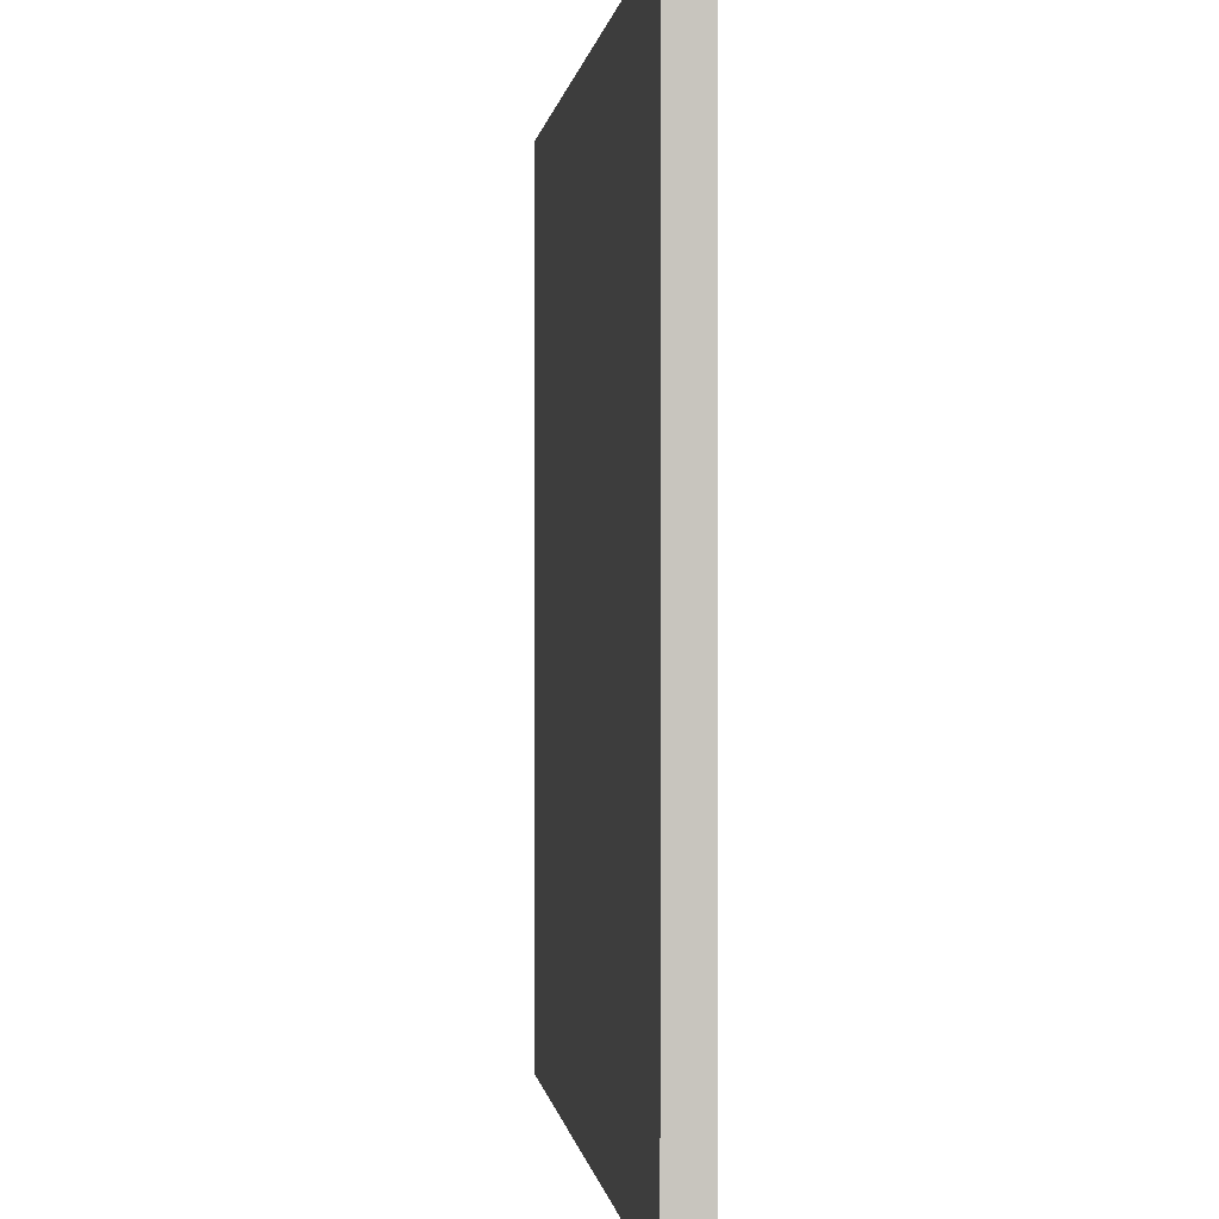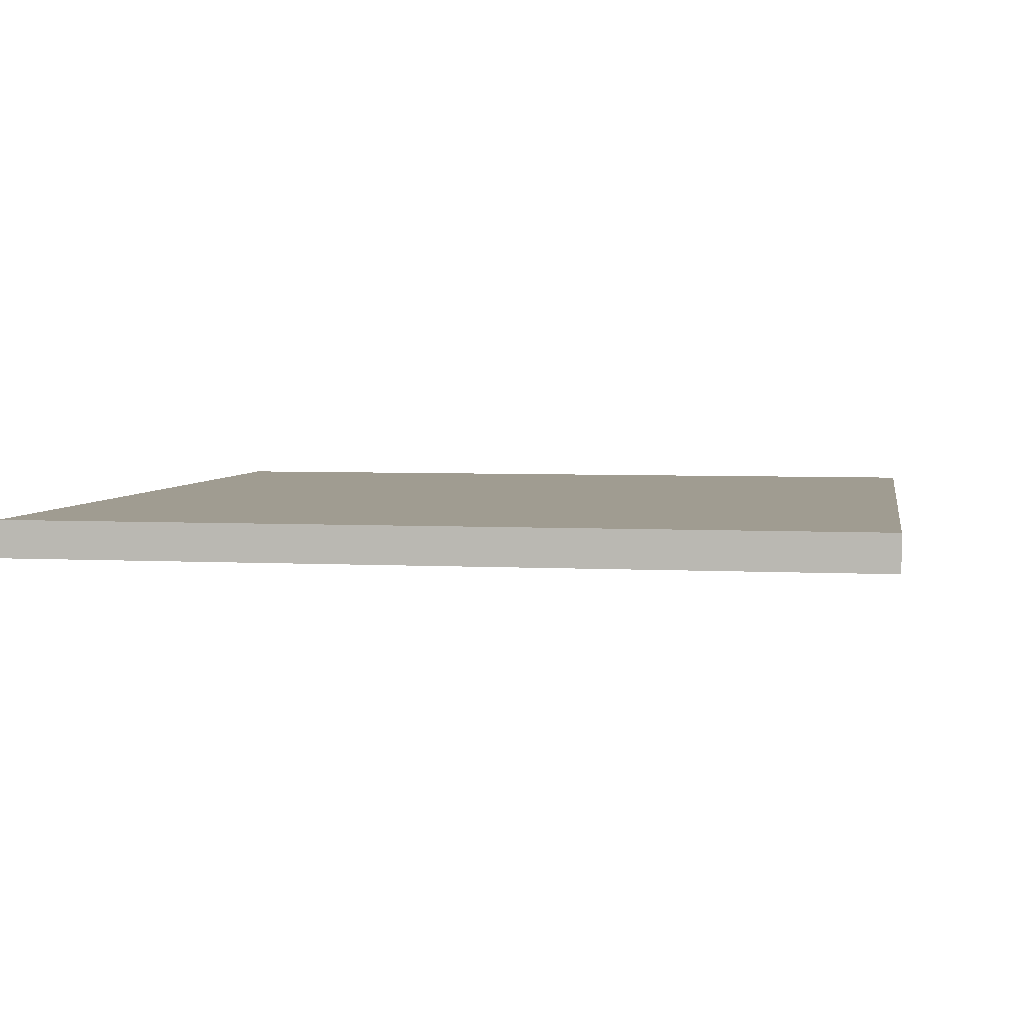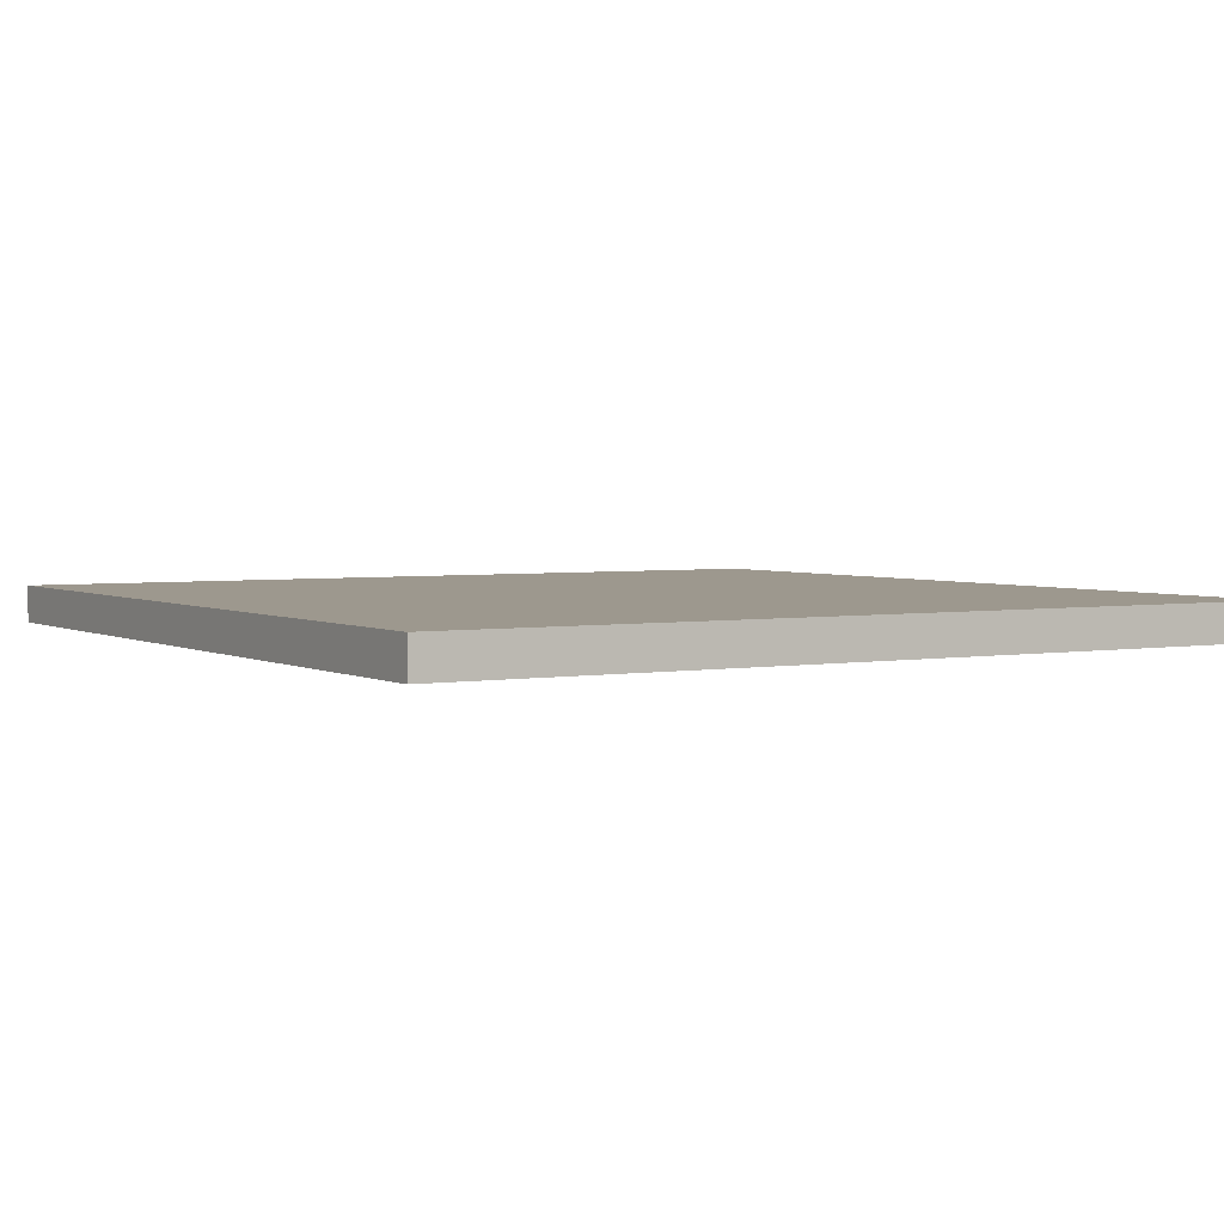
<metadata>
{"format":"obj","ext":"obj","renderer":"f3d","projection":"perspective","resolution":1024,"background":"white","views":[{"elev":0.2,"azim":83.2,"up":"+Z"},{"elev":4.3,"azim":-170.1,"up":"+Y"},{"elev":3.2,"azim":-31.1,"up":"+Y"}]}
</metadata>
<code>
o
v -1.1 0 1.1
v -1.1 0 -1.2
v -1.1 0.1 1.1
v -1.1 0.1 -1.2
v 1.2 0 1.1
v 1.2 0 -1.2
v 1.2 0.1 1.1
v 1.2 0.1 -1.2
v -1.1 0 1.1
v -1.1 0.1 1.1
v 0.5 0 1.1
v 0.5 0.1 1.1
v 0.7 0 1.1
v 0.7 0.1 1.1
v 1.2 0 1.1
v 1.2 0.1 1.1
v -1.1 0 -1.2
v -1.1 0.1 -1.2
v -0.3 0 -1.2
v -0.3 0.1 -1.2
v -0.2 0 -1.2
v -0.2 0.1 -1.2
v 1.2 0 -1.2
v 1.2 0.1 -1.2
v -1.1 0 1.1
v 0.5 0 1.1
v 0.7 0 1.1
v 1.2 0 1.1
v -1 0 1
v -0.5 0 1
v -0.4 0 1
v 0.3 0 1
v 0.5 0 1
v 0.6 0 1
v 0.7 0 1
v 0.8 0 1
v 1 0 1
v 1.1 0 1
v 0.1 0 0.9
v 0.3 0 0.9
v 0.5 0 0.9
v 0.6 0 0.9
v 0.8 0 0.9
v 0.9 0 0.9
v 1 0 0.9
v 1.1 0 0.9
v -0.5 0 0.8
v -0.4 0 0.8
v -0.1 0 0.8
v 0.1 0 0.8
v 0.4 0 0.8
v 0.6 0 0.8
v 0.7 0 0.8
v 0.9 0 0.8
v 1 0 0.8
v -0.2 0 0.7
v -0.1 0 0.7
v 0.1 0 0.7
v 0.4 0 0.7
v 0.8 0 0.7
v 0.9 0 0.7
v 1 0 0.7
v 1.1 0 0.7
v -1 0 0.6
v -0.6 0 0.6
v -0.5 0 0.6
v -0.4 0 0.6
v -0.2 0 0.6
v -0.1 0 0.6
v 0 0 0.6
v 0.4 0 0.6
v 0.5 0 0.6
v 0.7 0 0.6
v 0.8 0 0.6
v -1 0 0.5
v -0.6 0 0.5
v -0.5 0 0.5
v -0.4 0 0.5
v -0.1 0 0.5
v 0 0 0.5
v 0.5 0 0.5
v 0.7 0 0.5
v 0.1 0 0.4
v 0.3 0 0.4
v 0.4 0 0.4
v 0.7 0 0.4
v -0.1 0 0.3
v 0 0 0.3
v 0.1 0 0.3
v 0.2 0 0.3
v 0.1 0 0.2
v 0.2 0 0.2
v 0.3 0 0.2
v 0.4 0 0.2
v 0.6 0 0.2
v 0.8 0 0.2
v 0.9 0 0.2
v 1 0 0.2
v 0.7 0 0.1
v 0.8 0 0.1
v 0.9 0 0.1
v 1 0 0.1
v -1 0 0
v -0.8 0 0
v 0 0 0
v 0.1 0 0
v 0.2 0 0
v 0.6 0 0
v 0.7 0 0
v -1 0 -0.1
v -0.8 0 -0.1
v -0.5 0 -0.1
v -0.4 0 -0.1
v -0.3 0 -0.1
v 0.1 0 -0.1
v 0.2 0 -0.1
v 0.4 0 -0.1
v -0.6 0 -0.2
v -0.5 0 -0.2
v -0.4 0 -0.2
v -0.3 0 -0.2
v -0.2 0 -0.2
v 0.2 0 -0.2
v 0.9 0 -0.2
v 1 0 -0.2
v -0.3 0 -0.3
v -0.2 0 -0.3
v 0.4 0 -0.3
v 0.5 0 -0.3
v 0.8 0 -0.3
v 0.9 0 -0.3
v -0.4 0 -0.4
v -0.3 0 -0.4
v -0.1 0 -0.4
v 0.4 0 -0.4
v 0.5 0 -0.4
v 0.8 0 -0.4
v 0.9 0 -0.4
v 1 0 -0.4
v 1.1 0 -0.4
v -1 0 -0.5
v -0.9 0 -0.5
v -0.6 0 -0.5
v -0.5 0 -0.5
v -0.4 0 -0.5
v -0.3 0 -0.5
v -0.2 0 -0.5
v -0.1 0 -0.5
v 0 0 -0.5
v 0.9 0 -0.5
v 1.1 0 -0.5
v -1 0 -0.6
v -0.9 0 -0.6
v -0.5 0 -0.6
v -0.4 0 -0.6
v -0.2 0 -0.6
v 0 0 -0.6
v -0.2 0 -0.7
v -0.1 0 -0.7
v 0.7 0 -0.7
v 0.9 0 -0.7
v -0.5 0 -0.8
v -0.4 0 -0.8
v 0.2 0 -0.8
v 0.3 0 -0.8
v -0.3 0 -0.9
v -0.2 0 -0.9
v 0.2 0 -0.9
v 0.3 0 -0.9
v 0.7 0 -0.9
v 0.8 0 -0.9
v 0.9 0 -0.9
v 1.1 0 -0.9
v -1 0 -1
v -0.4 0 -1
v -0.3 0 -1
v -0.2 0 -1
v -1 0 -1.1
v -0.4 0 -1.1
v -0.3 0 -1.1
v -0.2 0 -1.1
v -0.1 0 -1.1
v 0.8 0 -1.1
v 1.1 0 -1.1
v -1.1 0 -1.2
v -0.3 0 -1.2
v -0.2 0 -1.2
v 1.2 0 -1.2
v -1.1 0.1 1.1
v 0.5 0.1 1.1
v 0.7 0.1 1.1
v 1.2 0.1 1.1
v -1 0.1 1
v -0.5 0.1 1
v -0.4 0.1 1
v 0.3 0.1 1
v 0.5 0.1 1
v 0.6 0.1 1
v 0.7 0.1 1
v 0.8 0.1 1
v 1 0.1 1
v 1.1 0.1 1
v 0.1 0.1 0.9
v 0.3 0.1 0.9
v 0.5 0.1 0.9
v 0.6 0.1 0.9
v 0.8 0.1 0.9
v 0.9 0.1 0.9
v 1 0.1 0.9
v 1.1 0.1 0.9
v -0.5 0.1 0.8
v -0.4 0.1 0.8
v -0.1 0.1 0.8
v 0.1 0.1 0.8
v 0.4 0.1 0.8
v 0.6 0.1 0.8
v 0.7 0.1 0.8
v 0.9 0.1 0.8
v 1 0.1 0.8
v -0.2 0.1 0.7
v -0.1 0.1 0.7
v 0.1 0.1 0.7
v 0.4 0.1 0.7
v 0.8 0.1 0.7
v 0.9 0.1 0.7
v 1 0.1 0.7
v 1.1 0.1 0.7
v -1 0.1 0.6
v -0.6 0.1 0.6
v -0.5 0.1 0.6
v -0.4 0.1 0.6
v -0.2 0.1 0.6
v -0.1 0.1 0.6
v 0 0.1 0.6
v 0.4 0.1 0.6
v 0.5 0.1 0.6
v 0.7 0.1 0.6
v 0.8 0.1 0.6
v -1 0.1 0.5
v -0.6 0.1 0.5
v -0.5 0.1 0.5
v -0.4 0.1 0.5
v -0.1 0.1 0.5
v 0 0.1 0.5
v 0.5 0.1 0.5
v 0.7 0.1 0.5
v 0.1 0.1 0.4
v 0.3 0.1 0.4
v 0.4 0.1 0.4
v 0.7 0.1 0.4
v -0.1 0.1 0.3
v 0 0.1 0.3
v 0.1 0.1 0.3
v 0.2 0.1 0.3
v 0.1 0.1 0.2
v 0.2 0.1 0.2
v 0.3 0.1 0.2
v 0.4 0.1 0.2
v 0.6 0.1 0.2
v 0.8 0.1 0.2
v 0.9 0.1 0.2
v 1 0.1 0.2
v 0.7 0.1 0.1
v 0.8 0.1 0.1
v 0.9 0.1 0.1
v 1 0.1 0.1
v -1 0.1 0
v -0.8 0.1 0
v 0 0.1 0
v 0.1 0.1 0
v 0.2 0.1 0
v 0.6 0.1 0
v 0.7 0.1 0
v -1 0.1 -0.1
v -0.8 0.1 -0.1
v -0.5 0.1 -0.1
v -0.4 0.1 -0.1
v -0.3 0.1 -0.1
v 0.1 0.1 -0.1
v 0.2 0.1 -0.1
v 0.4 0.1 -0.1
v -0.6 0.1 -0.2
v -0.5 0.1 -0.2
v -0.4 0.1 -0.2
v -0.3 0.1 -0.2
v -0.2 0.1 -0.2
v 0.2 0.1 -0.2
v 0.9 0.1 -0.2
v 1 0.1 -0.2
v -0.3 0.1 -0.3
v -0.2 0.1 -0.3
v 0.4 0.1 -0.3
v 0.5 0.1 -0.3
v 0.8 0.1 -0.3
v 0.9 0.1 -0.3
v -0.4 0.1 -0.4
v -0.3 0.1 -0.4
v -0.1 0.1 -0.4
v 0.4 0.1 -0.4
v 0.5 0.1 -0.4
v 0.8 0.1 -0.4
v 0.9 0.1 -0.4
v 1 0.1 -0.4
v 1.1 0.1 -0.4
v -1 0.1 -0.5
v -0.9 0.1 -0.5
v -0.6 0.1 -0.5
v -0.5 0.1 -0.5
v -0.4 0.1 -0.5
v -0.3 0.1 -0.5
v -0.2 0.1 -0.5
v -0.1 0.1 -0.5
v 0 0.1 -0.5
v 0.9 0.1 -0.5
v 1.1 0.1 -0.5
v -1 0.1 -0.6
v -0.9 0.1 -0.6
v -0.5 0.1 -0.6
v -0.4 0.1 -0.6
v -0.2 0.1 -0.6
v 0 0.1 -0.6
v -0.2 0.1 -0.7
v -0.1 0.1 -0.7
v 0.7 0.1 -0.7
v 0.9 0.1 -0.7
v -0.5 0.1 -0.8
v -0.4 0.1 -0.8
v 0.2 0.1 -0.8
v 0.3 0.1 -0.8
v -0.3 0.1 -0.9
v -0.2 0.1 -0.9
v 0.2 0.1 -0.9
v 0.3 0.1 -0.9
v 0.7 0.1 -0.9
v 0.8 0.1 -0.9
v 0.9 0.1 -0.9
v 1.1 0.1 -0.9
v -1 0.1 -1
v -0.4 0.1 -1
v -0.3 0.1 -1
v -0.2 0.1 -1
v -1 0.1 -1.1
v -0.4 0.1 -1.1
v -0.3 0.1 -1.1
v -0.2 0.1 -1.1
v -0.1 0.1 -1.1
v 0.8 0.1 -1.1
v 1.1 0.1 -1.1
v -1.1 0.1 -1.2
v -0.3 0.1 -1.2
v -0.2 0.1 -1.2
v 1.2 0.1 -1.2
f 3 2 1
f 4 2 3
f 5 6 7
f 7 6 8
f 11 10 9
f 12 10 11
f 13 12 11
f 14 12 13
f 15 14 13
f 16 14 15
f 17 18 19
f 19 18 20
f 19 20 21
f 21 20 22
f 21 22 23
f 23 22 24
f 29 26 25
f 30 26 29
f 31 26 30
f 32 26 31
f 33 27 26
f 33 26 32
f 34 27 33
f 35 28 27
f 35 27 34
f 36 28 35
f 37 28 36
f 38 28 37
f 39 32 31
f 40 33 32
f 40 32 39
f 41 34 33
f 41 33 40
f 42 35 34
f 42 34 41
f 42 36 35
f 43 37 36
f 43 36 42
f 44 37 43
f 45 38 37
f 45 37 44
f 46 28 38
f 46 38 45
f 47 30 29
f 47 31 30
f 48 39 31
f 48 31 47
f 49 39 48
f 50 40 39
f 50 39 49
f 50 41 40
f 50 42 41
f 51 42 50
f 52 44 43
f 52 42 51
f 52 43 42
f 53 44 52
f 54 45 44
f 54 44 53
f 54 46 45
f 55 46 54
f 56 49 48
f 57 51 50
f 57 49 56
f 57 50 49
f 58 51 57
f 59 53 52
f 59 51 58
f 59 52 51
f 60 54 53
f 61 55 54
f 61 54 60
f 62 46 55
f 62 55 61
f 63 28 46
f 63 46 62
f 64 29 25
f 64 47 29
f 65 47 64
f 66 48 47
f 66 47 65
f 67 56 48
f 67 48 66
f 68 58 57
f 68 56 67
f 68 57 56
f 69 58 68
f 70 58 69
f 71 53 59
f 71 59 58
f 72 53 71
f 73 60 53
f 73 53 72
f 74 61 60
f 74 60 73
f 74 62 61
f 74 63 62
f 75 64 25
f 75 65 64
f 76 66 65
f 76 65 75
f 77 67 66
f 77 66 76
f 78 69 68
f 78 67 77
f 78 68 67
f 79 70 69
f 79 69 78
f 80 58 70
f 80 70 79
f 81 73 72
f 81 74 73
f 81 72 71
f 82 74 81
f 83 58 80
f 83 71 58
f 83 80 79
f 84 71 83
f 85 82 81
f 85 71 84
f 85 81 71
f 86 74 82
f 86 82 85
f 87 76 75
f 87 84 83
f 87 77 76
f 87 79 78
f 87 78 77
f 87 83 79
f 88 84 87
f 89 84 88
f 90 84 89
f 91 89 88
f 91 90 89
f 92 84 90
f 92 90 91
f 93 85 84
f 93 84 92
f 93 86 85
f 94 86 93
f 95 86 94
f 96 74 86
f 96 86 95
f 96 63 74
f 97 63 96
f 98 63 97
f 99 96 95
f 100 97 96
f 100 96 99
f 101 98 97
f 101 97 100
f 102 63 98
f 102 98 101
f 103 75 25
f 103 87 75
f 103 88 87
f 104 88 103
f 105 92 91
f 105 88 104
f 105 91 88
f 105 94 93
f 105 93 92
f 106 94 105
f 107 94 106
f 108 95 94
f 108 99 95
f 109 102 101
f 109 99 108
f 109 100 99
f 109 101 100
f 110 104 103
f 110 103 25
f 111 106 105
f 111 104 110
f 111 105 104
f 112 106 111
f 113 106 112
f 114 106 113
f 115 107 106
f 115 106 114
f 116 94 107
f 116 107 115
f 117 109 108
f 117 94 116
f 117 108 94
f 118 111 110
f 118 112 111
f 119 113 112
f 119 112 118
f 120 114 113
f 120 113 119
f 121 115 114
f 121 114 120
f 121 116 115
f 122 116 121
f 123 117 116
f 123 116 122
f 124 102 109
f 124 117 123
f 124 109 117
f 125 63 102
f 125 102 124
f 126 120 119
f 126 122 121
f 126 119 118
f 126 121 120
f 127 123 122
f 127 122 126
f 127 124 123
f 128 124 127
f 129 124 128
f 130 124 129
f 131 125 124
f 131 124 130
f 132 126 118
f 133 127 126
f 133 126 132
f 133 128 127
f 134 128 133
f 135 129 128
f 135 128 134
f 136 130 129
f 136 129 135
f 137 131 130
f 137 130 136
f 138 125 131
f 138 131 137
f 139 63 125
f 139 125 138
f 140 28 63
f 140 63 139
f 141 110 25
f 141 118 110
f 142 118 141
f 143 132 118
f 143 118 142
f 144 132 143
f 145 133 132
f 145 132 144
f 146 134 133
f 146 133 145
f 147 134 146
f 148 137 136
f 148 134 147
f 148 138 137
f 148 135 134
f 148 136 135
f 149 138 148
f 150 139 138
f 150 138 149
f 150 140 139
f 151 28 140
f 151 140 150
f 152 142 141
f 152 141 25
f 153 143 142
f 153 142 152
f 153 144 143
f 154 145 144
f 154 144 153
f 155 147 146
f 155 145 154
f 155 146 145
f 156 149 148
f 156 147 155
f 156 148 147
f 157 150 149
f 157 149 156
f 157 151 150
f 158 155 154
f 158 156 155
f 158 157 156
f 159 157 158
f 160 151 157
f 160 157 159
f 161 151 160
f 162 154 153
f 162 153 152
f 162 159 158
f 162 158 154
f 163 159 162
f 164 160 159
f 165 160 164
f 166 159 163
f 167 159 166
f 168 164 159
f 168 165 164
f 169 160 165
f 169 165 168
f 170 161 160
f 170 160 169
f 171 161 170
f 172 151 161
f 172 161 171
f 173 28 151
f 173 151 172
f 174 152 25
f 174 162 152
f 174 163 162
f 175 166 163
f 175 163 174
f 176 167 166
f 176 166 175
f 177 159 167
f 177 167 176
f 178 175 174
f 178 174 25
f 179 176 175
f 179 175 178
f 179 177 176
f 180 177 179
f 181 159 177
f 181 177 180
f 182 171 170
f 182 159 181
f 182 169 168
f 182 168 159
f 182 170 169
f 183 172 171
f 183 171 182
f 183 173 172
f 184 28 173
f 184 173 183
f 185 179 178
f 185 180 179
f 185 178 25
f 186 181 180
f 186 180 185
f 187 184 183
f 187 181 186
f 187 183 182
f 187 182 181
f 188 28 184
f 188 184 187
f 189 190 193
f 193 190 194
f 194 190 195
f 195 190 196
f 190 191 197
f 196 190 197
f 197 191 198
f 191 192 199
f 198 191 199
f 199 192 200
f 200 192 201
f 201 192 202
f 195 196 203
f 196 197 204
f 203 196 204
f 197 198 205
f 204 197 205
f 198 199 206
f 205 198 206
f 199 200 206
f 200 201 207
f 206 200 207
f 207 201 208
f 201 202 209
f 208 201 209
f 202 192 210
f 209 202 210
f 193 194 211
f 194 195 211
f 195 203 212
f 211 195 212
f 212 203 213
f 203 204 214
f 213 203 214
f 204 205 214
f 205 206 214
f 214 206 215
f 207 208 216
f 215 206 216
f 206 207 216
f 216 208 217
f 208 209 218
f 217 208 218
f 209 210 218
f 218 210 219
f 212 213 220
f 214 215 221
f 220 213 221
f 213 214 221
f 221 215 222
f 216 217 223
f 222 215 223
f 215 216 223
f 217 218 224
f 218 219 225
f 224 218 225
f 219 210 226
f 225 219 226
f 210 192 227
f 226 210 227
f 189 193 228
f 193 211 228
f 228 211 229
f 211 212 230
f 229 211 230
f 212 220 231
f 230 212 231
f 221 222 232
f 231 220 232
f 220 221 232
f 232 222 233
f 233 222 234
f 223 217 235
f 222 223 235
f 235 217 236
f 217 224 237
f 236 217 237
f 224 225 238
f 237 224 238
f 225 226 238
f 226 227 238
f 189 228 239
f 228 229 239
f 229 230 240
f 239 229 240
f 230 231 241
f 240 230 241
f 232 233 242
f 241 231 242
f 231 232 242
f 233 234 243
f 242 233 243
f 234 222 244
f 243 234 244
f 236 237 245
f 237 238 245
f 235 236 245
f 245 238 246
f 244 222 247
f 222 235 247
f 243 244 247
f 247 235 248
f 245 246 249
f 248 235 249
f 235 245 249
f 246 238 250
f 249 246 250
f 239 240 251
f 247 248 251
f 240 241 251
f 242 243 251
f 241 242 251
f 243 247 251
f 251 248 252
f 252 248 253
f 253 248 254
f 252 253 255
f 253 254 255
f 254 248 256
f 255 254 256
f 248 249 257
f 256 248 257
f 249 250 257
f 257 250 258
f 258 250 259
f 250 238 260
f 259 250 260
f 238 227 260
f 260 227 261
f 261 227 262
f 259 260 263
f 260 261 264
f 263 260 264
f 261 262 265
f 264 261 265
f 262 227 266
f 265 262 266
f 189 239 267
f 239 251 267
f 251 252 267
f 267 252 268
f 255 256 269
f 268 252 269
f 252 255 269
f 257 258 269
f 256 257 269
f 269 258 270
f 270 258 271
f 258 259 272
f 259 263 272
f 265 266 273
f 272 263 273
f 263 264 273
f 264 265 273
f 267 268 274
f 189 267 274
f 269 270 275
f 274 268 275
f 268 269 275
f 275 270 276
f 276 270 277
f 277 270 278
f 270 271 279
f 278 270 279
f 271 258 280
f 279 271 280
f 272 273 281
f 280 258 281
f 258 272 281
f 274 275 282
f 275 276 282
f 276 277 283
f 282 276 283
f 277 278 284
f 283 277 284
f 278 279 285
f 284 278 285
f 279 280 285
f 285 280 286
f 280 281 287
f 286 280 287
f 273 266 288
f 287 281 288
f 281 273 288
f 266 227 289
f 288 266 289
f 283 284 290
f 285 286 290
f 282 283 290
f 284 285 290
f 286 287 291
f 290 286 291
f 287 288 291
f 291 288 292
f 292 288 293
f 293 288 294
f 288 289 295
f 294 288 295
f 282 290 296
f 290 291 297
f 296 290 297
f 291 292 297
f 297 292 298
f 292 293 299
f 298 292 299
f 293 294 300
f 299 293 300
f 294 295 301
f 300 294 301
f 295 289 302
f 301 295 302
f 289 227 303
f 302 289 303
f 227 192 304
f 303 227 304
f 189 274 305
f 274 282 305
f 305 282 306
f 282 296 307
f 306 282 307
f 307 296 308
f 296 297 309
f 308 296 309
f 297 298 310
f 309 297 310
f 310 298 311
f 300 301 312
f 311 298 312
f 301 302 312
f 298 299 312
f 299 300 312
f 312 302 313
f 302 303 314
f 313 302 314
f 303 304 314
f 304 192 315
f 314 304 315
f 305 306 316
f 189 305 316
f 306 307 317
f 316 306 317
f 307 308 317
f 308 309 318
f 317 308 318
f 310 311 319
f 318 309 319
f 309 310 319
f 312 313 320
f 319 311 320
f 311 312 320
f 313 314 321
f 320 313 321
f 314 315 321
f 318 319 322
f 319 320 322
f 320 321 322
f 322 321 323
f 321 315 324
f 323 321 324
f 324 315 325
f 317 318 326
f 316 317 326
f 322 323 326
f 318 322 326
f 326 323 327
f 323 324 328
f 328 324 329
f 327 323 330
f 330 323 331
f 323 328 332
f 328 329 332
f 329 324 333
f 332 329 333
f 324 325 334
f 333 324 334
f 334 325 335
f 325 315 336
f 335 325 336
f 315 192 337
f 336 315 337
f 189 316 338
f 316 326 338
f 326 327 338
f 327 330 339
f 338 327 339
f 330 331 340
f 339 330 340
f 331 323 341
f 340 331 341
f 338 339 342
f 189 338 342
f 339 340 343
f 342 339 343
f 340 341 343
f 343 341 344
f 341 323 345
f 344 341 345
f 334 335 346
f 345 323 346
f 332 333 346
f 323 332 346
f 333 334 346
f 335 336 347
f 346 335 347
f 336 337 347
f 337 192 348
f 347 337 348
f 342 343 349
f 343 344 349
f 189 342 349
f 344 345 350
f 349 344 350
f 347 348 351
f 350 345 351
f 346 347 351
f 345 346 351
f 348 192 352
f 351 348 352

</code>
